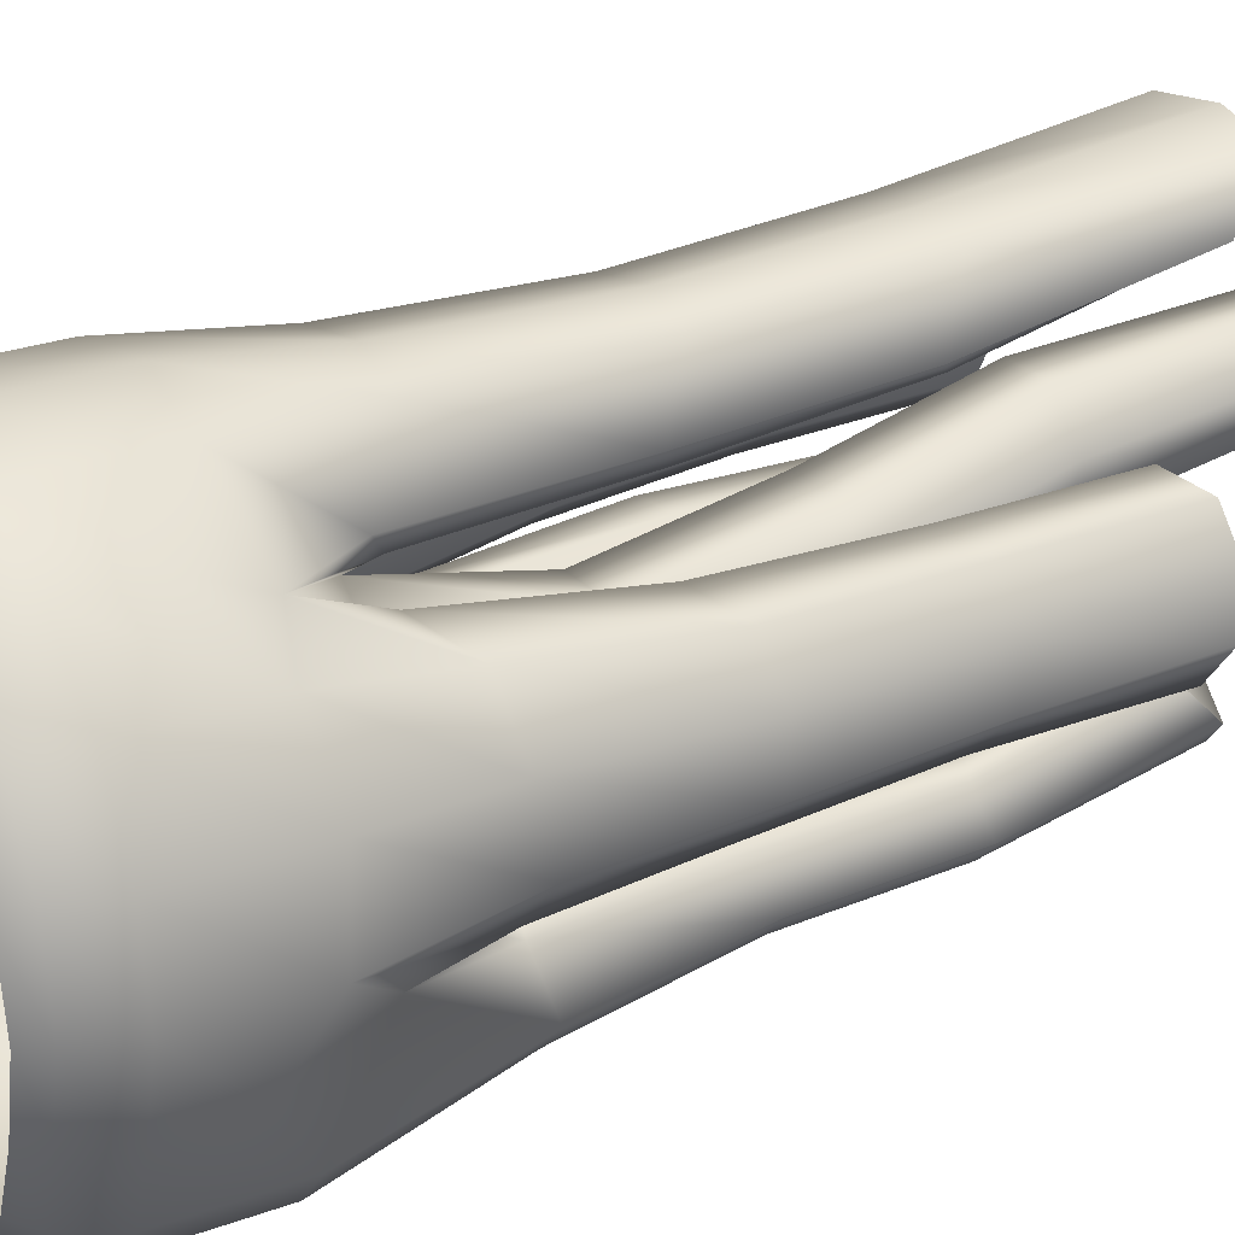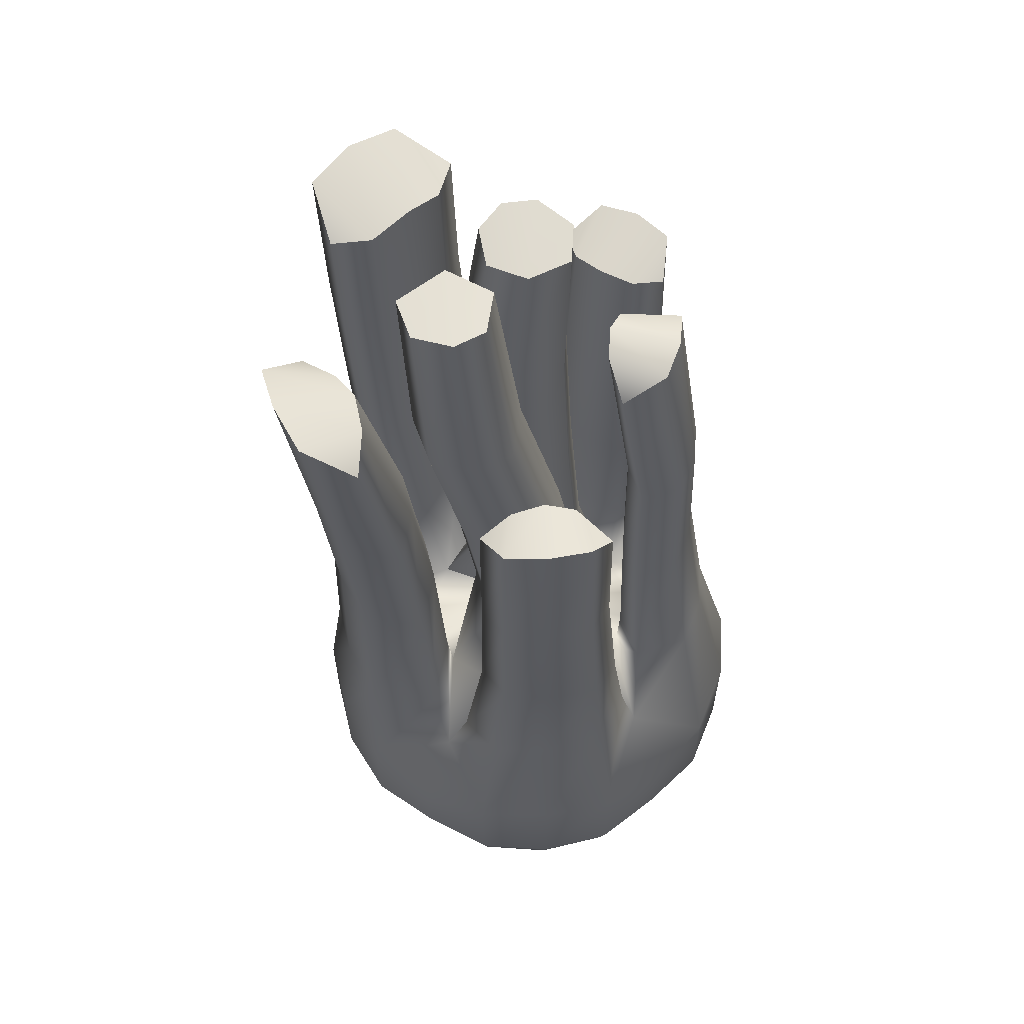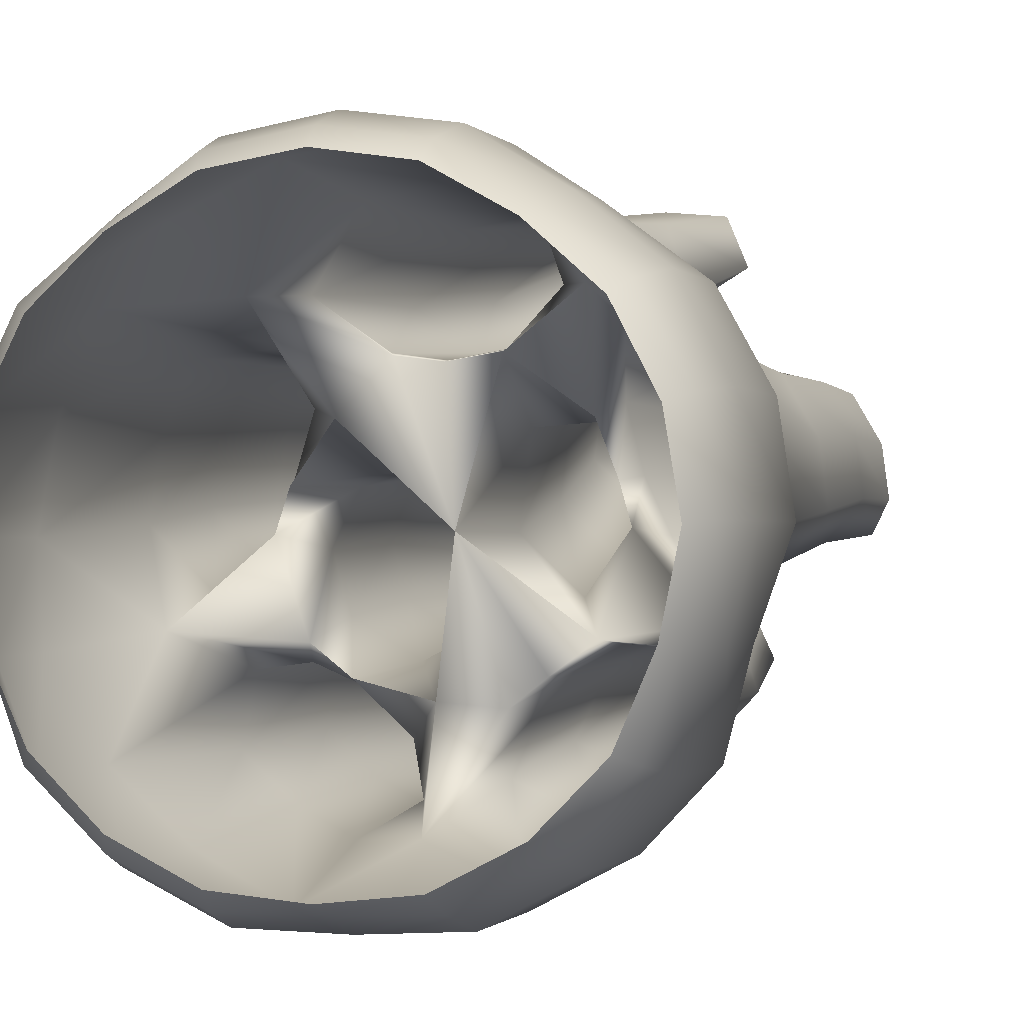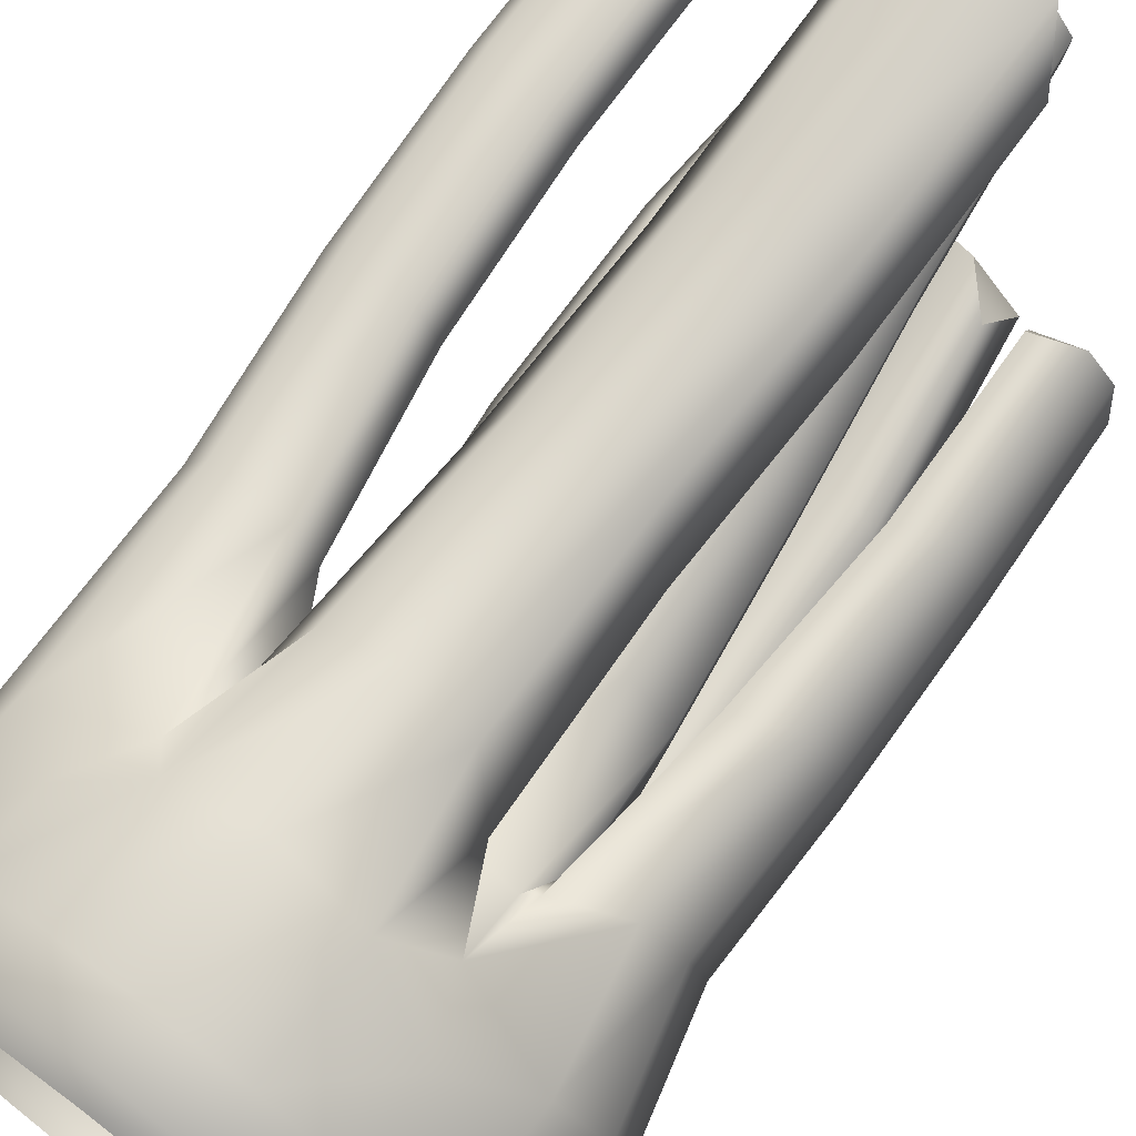
<metadata>
{"format":"obj","ext":"obj","renderer":"f3d","projection":"perspective","resolution":1024,"background":"white","views":[{"elev":27.9,"azim":61.3,"up":"+Z"},{"elev":60.3,"azim":66.1,"up":"+Y"},{"elev":-0.7,"azim":16.3,"up":"+Z"},{"elev":71.1,"azim":37.1,"up":"+Z"}]}
</metadata>
<code>
g default
v -0.3702 -0.08206 0.6353
v -0.2097 -0.08206 0.7489
v -0.01124 -0.08206 0.7839
v 0.1883 -0.08206 0.7559
v 0.3557 -0.08206 0.648
v 0.5143 -0.08206 0.5276
v 0.6089 -0.08206 0.3497
v 0.6439 -0.08206 0.1512
v 0.592 -0.08206 -0.03849
v 0.5276 -0.08206 -0.2294
v 0.3876 -0.08206 -0.3743
v 0.2097 -0.08206 -0.4689
v 0.01223 -0.08206 -0.4754
v -0.1883 -0.08206 -0.4759
v -0.3694 -0.08206 -0.3876
v -0.5143 -0.08206 -0.2476
v -0.5825 -0.08206 -0.05899
v -0.6439 -0.08206 0.1288
v -0.6159 -0.08206 0.3283
v -0.5276 -0.08206 0.5094
v -0.3968 0.2353 0.6701
v -0.223 0.3387 0.7876
v -0.01195 0.3645 0.8248
v 0.2002 0.3387 0.795
v 0.3807 0.2353 0.6837
v 0.547 0.3387 0.5522
v 0.6476 0.3645 0.363
v 0.6848 0.3387 0.152
v 0.6339 0.2353 -0.05158
v 0.561 0.3387 -0.2528
v 0.4122 0.3645 -0.407
v 0.223 0.3387 -0.5076
v 0.01283 0.2353 -0.5196
v -0.2002 0.3387 -0.515
v -0.3928 0.3645 -0.421
v -0.547 0.3387 -0.2722
v -0.6242 0.2353 -0.07354
v -0.6848 0.3387 0.128
v -0.655 0.3645 0.3402
v -0.561 0.3387 0.5328
v -0.3241 0.4287 0.5553
v -0.1094 0.61 0.4577
v 0 0.6362 0.14
v -0.01192 0.6099 0.4448
v 0.09823 0.61 0.4613
v 0.2984 0.4287 0.5662
v 0.2683 0.61 0.3422
v 0.3083 0.6257 0.2297
v 0.3359 0.61 0.1459
v 0.5011 0.5062 -0.02251
v 0.2752 0.61 -0.05271
v 0.1825 0.6099 -0.12
v 0.1094 0.61 -0.1777
v 0.003877 0.4287 -0.3972
v -0.02758 0.61 -0.1667
v -0.1865 0.6099 -0.1264
v -0.2683 0.61 -0.06219
v -0.5061 0.5062 -0.04009
v -0.3359 0.61 0.1341
v -0.3067 0.6099 0.2226
v -0.2206 0.61 0.3452
v -0.6242 0.04203 -0.07354
v -0.547 0.04203 -0.2722
v -0.3928 0.04203 -0.421
v -0.2002 0.04203 -0.515
v 0.01283 0.04203 -0.5196
v 0.223 0.04203 -0.5076
v 0.4122 0.04203 -0.407
v 0.561 0.04203 -0.2528
v 0.6339 0.04203 -0.05158
v 0.6848 0.04203 0.152
v 0.6476 0.04203 0.363
v 0.547 0.04203 0.5522
v 0.3807 0.04203 0.6837
v 0.2002 0.04203 0.795
v -0.01195 0.04203 0.8248
v -0.223 0.04203 0.7876
v -0.3968 0.04203 0.6701
v -0.561 0.04203 0.5328
v -0.655 0.04203 0.3402
v -0.6848 0.04203 0.128
v 0.393 0.7648 -0.0715
v 0.4319 0.8065 -0.2211
v 0.2712 0.8065 -0.06594
v 0.3352 0.8169 -0.3212
v 0.1755 0.8169 -0.1165
v 0.2124 0.8065 -0.3865
v 0.1141 0.8065 -0.1869
v 0.07011 0.7648 -0.3148
v 0.4759 0.6678 0.4747
v 0.5615 0.6949 0.3212
v 0.3378 0.6949 0.2394
v 0.3106 0.6678 0.3715
v 0.5885 0.7208 0.1505
v 0.3946 0.6691 0.1303
v 0.4931 0.7074 0.02764
v 0.3254 0.6012 0.51
v -0.1901 0.6914 0.7482
v -0.02805 0.7112 0.7768
v -0.03512 0.7112 0.4535
v -0.1382 0.6914 0.4672
v 0.1349 0.6914 0.7539
v 0.0814 0.6914 0.471
v 0.2102 0.6121 0.5782
v -0.2677 0.6121 0.5699
v -0.691 0.8679 0.1555
v -0.6679 0.8717 0.3243
v -0.3917 0.858 0.2312
v -0.4287 0.8577 0.1145
v -0.5926 0.873 0.4768
v -0.3486 0.8587 0.3745
v -0.4022 0.8662 0.4931
v -0.547 0.8588 0.02046
v -0.23 0.7648 -0.4325
v -0.3574 0.7819 -0.3704
v -0.2061 0.7819 -0.1543
v -0.1202 0.7648 -0.2414
v -0.4594 0.7648 -0.2719
v -0.3173 0.7648 -0.1034
v -0.4323 0.7739 -0.1184
v -0.09492 0.7481 -0.3546
v -0.7797 2.239 0.2243
v -0.7586 2.258 0.3746
v -0.5119 2.206 0.2913
v -0.5453 2.188 0.1878
v -0.692 2.239 0.511
v -0.4739 2.187 0.4197
v -0.5242 2.166 0.5269
v -0.6531 2.166 0.1052
v -0.1485 2.249 0.8638
v -0.006058 2.283 0.8814
v -0.000635 2.204 0.6592
v -0.0908 2.185 0.6789
v 0.1399 2.269 0.8663
v 0.1042 2.195 0.6806
v 0.2131 2.159 0.7385
v -0.2112 2.13 0.7349
v 0.4859 1.954 0.4424
v 0.546 1.973 0.3347
v 0.389 1.973 0.2773
v 0.3699 1.954 0.37
v 0.5649 1.955 0.215
v 0.4289 1.955 0.2008
v 0.5362 1.909 0.1388
v 0.3804 1.907 0.4672
v 0.2388 2.073 -0.02366
v 0.2682 2.177 -0.1368
v 0.1467 2.177 -0.01946
v 0.1951 2.203 -0.2125
v 0.07432 2.203 -0.05767
v 0.1022 2.177 -0.2619
v 0.02784 2.177 -0.111
v -0.005439 2.073 -0.2077
v -0.2412 2.051 -0.3955
v -0.3409 2.065 -0.3469
v -0.2226 2.024 -0.1778
v -0.1554 2.011 -0.2459
v -0.4207 2.051 -0.2698
v -0.3095 2.011 -0.138
v -0.3995 1.998 -0.1497
v -0.1356 1.998 -0.3345
v -0.2252 1.616 -0.3985
v -0.1079 1.585 -0.3308
v -0.1299 1.616 -0.2324
v -0.2045 1.624 -0.1568
v -0.301 1.616 -0.1126
v -0.401 1.585 -0.1256
v -0.4245 1.616 -0.259
v -0.3359 1.624 -0.3445
v -0.2178 1.181 -0.4028
v -0.08952 1.15 -0.3288
v -0.1135 1.181 -0.2213
v -0.1951 1.189 -0.1386
v -0.3007 1.181 -0.09024
v -0.4099 1.15 -0.1045
v -0.4356 1.181 -0.2503
v -0.3388 1.189 -0.3438
v 0.5669 1.543 0.3346
v 0.5046 1.524 0.4463
v 0.3952 1.475 0.472
v 0.3843 1.524 0.3712
v 0.4041 1.543 0.2752
v 0.4455 1.525 0.1958
v 0.5171 1.477 0.1211
v 0.5865 1.525 0.2105
v 0.5735 1.12 0.3183
v 0.5046 1.099 0.4419
v 0.3687 1.045 0.466
v 0.3716 1.099 0.3588
v 0.3935 1.12 0.2525
v 0.4393 1.1 0.1648
v 0.5184 1.047 0.08215
v 0.5952 1.1 0.181
v -0.6815 1.784 0.5026
v -0.7482 1.795 0.3663
v -0.7692 1.782 0.2159
v -0.642 1.731 0.09633
v -0.5349 1.745 0.1794
v -0.5017 1.757 0.2831
v -0.4635 1.744 0.4113
v -0.513 1.733 0.518
v -0.6505 1.328 0.49
v -0.7192 1.334 0.3503
v -0.7406 1.325 0.1958
v -0.6093 1.295 0.0726
v -0.5002 1.301 0.1583
v -0.4662 1.308 0.2649
v -0.4269 1.302 0.3963
v -0.4768 1.299 0.5054
v -0.005439 1.705 0.8123
v -0.1496 1.687 0.7869
v -0.2187 1.617 0.6282
v -0.0957 1.687 0.559
v -0.003967 1.705 0.5468
v 0.09971 1.687 0.5624
v 0.2066 1.617 0.6357
v 0.1395 1.687 0.792
v -0.02198 1.209 0.7669
v -0.1661 1.192 0.7414
v -0.2352 1.121 0.5828
v -0.1185 1.192 0.4963
v -0.02675 1.209 0.4841
v 0.07692 1.192 0.4997
v 0.19 1.121 0.5902
v 0.123 1.192 0.7465
v 0.339 1.665 -0.1897
v 0.3095 1.63 -0.07659
v 0.2174 1.665 -0.07239
v 0.1451 1.674 -0.1106
v 0.09857 1.665 -0.1639
v 0.06529 1.63 -0.2606
v 0.1729 1.665 -0.3149
v 0.2659 1.674 -0.2655
v 0.3612 1.244 -0.1936
v 0.3303 1.191 -0.07505
v 0.2338 1.244 -0.07064
v 0.158 1.258 -0.1107
v 0.1093 1.244 -0.1666
v 0.07441 1.191 -0.2679
v 0.1872 1.244 -0.3247
v 0.2846 1.258 -0.273
v -0.004361 0.868 -0.03555
v -0.1357 0.8679 -0.1031
v -0.009589 0.895 0.1404
v -0.2773 0.868 -0.01934
v -0.3159 0.868 0.1089
v -0.2606 0.8679 0.225
v -0.1446 0.868 0.2581
v -0.1254 2.27 -0.03216
v -0.2235 2.289 -0.08263
v -0.119 2.27 0.1003
v -0.3293 2.309 -0.02006
v -0.3581 2.309 0.07572
v -0.3168 2.289 0.1624
v -0.2072 2.27 0.1865
v -0.3727 1.834 0.1263
v -0.3378 1.834 0.0102
v -0.2096 1.818 -0.06565
v -0.09063 1.802 -0.004469
v -0.08281 1.81 0.1561
v -0.1898 1.802 0.2606
v -0.3227 1.818 0.2314
v -0.36 1.351 0.1336
v -0.3211 1.351 0.004666
v -0.1787 1.342 -0.07959
v -0.04661 1.333 -0.01163
v -0.03792 1.351 0.1667
v -0.1567 1.333 0.2828
v -0.3043 1.342 0.2504
v 0.1953 1.023 0.3523
v 0.2905 1.023 0.233
v 0 1.05 0.14
v 0.2802 1.023 0.1058
v 0.1382 1.023 0.01601
v 0.03425 1.023 0.3408
v 0.04563 2.448 0.5071
v 0.1172 2.448 0.4174
v -0.1014 2.467 0.3473
v 0.1095 2.448 0.3216
v 0.00265 2.448 0.254
v -0.07563 2.448 0.4985
v 0.1709 1.903 0.2741
v 0.1801 1.903 0.3886
v 0.0945 1.903 0.4959
v -0.05046 1.903 0.4856
v -0.08128 1.927 0.3049
v 0.04312 1.903 0.1933
v 0.2278 1.463 0.1746
v 0.2375 1.463 0.2955
v 0.1472 1.463 0.4088
v -0.005872 1.463 0.3979
v -0.03841 1.488 0.2071
v 0.09292 1.463 0.08932
v 0.4843 -0.1348 0.4983
v 0.3447 -0.137 0.6231
v 0.1812 -0.1348 0.7146
v -0.005249 -0.1348 0.7424
v -0.1912 -0.1348 0.7113
v -0.352 -0.1372 0.617
v -0.4905 -0.1348 0.4899
v -0.5746 -0.1348 0.3212
v -0.6024 -0.1348 0.1348
v -0.5614 -0.1374 -0.04726
v -0.4843 -0.1348 -0.2183
v -0.3499 -0.1348 -0.3505
v -0.1812 -0.1348 -0.4346
v 0.005506 -0.1374 -0.4518
v 0.1912 -0.1348 -0.4313
v 0.3583 -0.1348 -0.3443
v 0.4905 -0.1348 -0.2099
v 0.5655 -0.1372 -0.03766
v 0.6024 -0.1348 0.1452
v 0.5713 -0.1348 0.3312
g FoodHat
f 1 2 77 78
f 2 3 76 77
f 3 4 75 76
f 4 5 74 75
f 5 6 73 74
f 6 7 72 73
f 7 8 71 72
f 8 9 70 71
f 9 10 69 70
f 10 11 68 69
f 11 12 67 68
f 12 13 66 67
f 13 14 65 66
f 14 15 64 65
f 15 16 63 64
f 16 17 62 63
f 17 18 81 62
f 18 19 80 81
f 19 20 79 80
f 20 1 78 79
f 44 45 43
f 47 45 46
f 278 277 279 280
f 51 52 43
f 43 52 53 55
f 55 53 54
f 251 249 250 252
f 59 57 58
f 251 253 254 255
f 42 61 41
f 21 22 41
f 130 131 132 133
f 131 134 135 132
f 24 25 46
f 25 26 46
f 138 139 140 141
f 139 142 143 140
f 142 144 143
f 146 147 148
f 147 149 150 148
f 149 151 152 150
f 32 33 54
f 33 34 54
f 154 155 156 157
f 155 158 159 156
f 36 37 58
f 37 38 58
f 122 123 124 125
f 123 126 127 124
f 40 21 41
f 63 62 37 36
f 64 63 36 35
f 65 64 35 34
f 66 65 34 33
f 67 66 33 32
f 68 67 32 31
f 69 68 31 30
f 70 69 30 29
f 71 70 29 28
f 72 71 28 27
f 73 72 27 26
f 74 73 26 25
f 75 74 25 24
f 76 75 24 23
f 77 76 23 22
f 78 77 22 21
f 79 78 21 40
f 80 79 40 39
f 81 80 39 38
f 62 81 38 37
f 28 29 50
f 29 30 50
f 145 138 141
f 134 136 135
f 137 130 133
f 126 128 127
f 129 122 125
f 158 160 159
f 161 154 157
f 151 153 152
f 50 30 83 82
f 51 50 82 84
f 30 31 85 83
f 52 51 84 86
f 31 32 87 85
f 53 52 86 88
f 32 54 89 87
f 54 53 88 89
f 26 27 91 90
f 48 47 93 92
f 27 28 94 91
f 49 48 92 95
f 28 50 96 94
f 50 49 95 96
f 46 26 90 97
f 47 46 97 93
f 22 23 99 98
f 44 42 101 100
f 23 24 102 99
f 45 44 100 103
f 24 46 104 102
f 46 45 103 104
f 41 22 98 105
f 42 41 105 101
f 38 39 107 106
f 60 59 109 108
f 39 40 110 107
f 61 60 108 111
f 40 41 112 110
f 41 61 111 112
f 58 38 106 113
f 59 58 113 109
f 34 35 115 114
f 56 55 117 116
f 35 36 118 115
f 57 56 116 119
f 36 58 120 118
f 58 57 119 120
f 54 34 114 121
f 55 54 121 117
f 51 49 50
f 278 281 276 277
f 43 61 42 44
f 251 252 253
f 106 107 203 204
f 108 109 206 207
f 107 110 202 203
f 111 108 207 208
f 110 112 209 202
f 112 111 208 209
f 113 106 204 205
f 109 113 205 206
f 98 99 218 219
f 100 101 221 222
f 99 102 225 218
f 103 100 222 223
f 102 104 224 225
f 104 103 223 224
f 105 98 219 220
f 101 105 220 221
f 90 91 186 187
f 92 93 189 190
f 91 94 193 186
f 95 92 190 191
f 94 96 192 193
f 96 95 191 192
f 97 90 187 188
f 93 97 188 189
f 82 83 234 235
f 84 82 235 236
f 83 85 241 234
f 86 84 236 237
f 85 87 240 241
f 88 86 237 238
f 87 89 239 240
f 89 88 238 239
f 114 115 177 170
f 116 117 172 173
f 115 118 176 177
f 119 116 173 174
f 118 120 175 176
f 120 119 174 175
f 121 114 170 171
f 117 121 171 172
f 163 162 154 161
f 164 163 161 157
f 165 164 157 156
f 166 165 156 159
f 167 166 159 160
f 168 167 160 158
f 169 168 158 155
f 162 169 155 154
f 171 170 162 163
f 172 171 163 164
f 173 172 164 165
f 174 173 165 166
f 175 174 166 167
f 176 175 167 168
f 177 176 168 169
f 170 177 169 162
f 179 178 139 138
f 180 179 138 145
f 181 180 145 141
f 182 181 141 140
f 183 182 140 143
f 184 183 143 144
f 185 184 144 142
f 178 185 142 139
f 187 186 178 179
f 188 187 179 180
f 189 188 180 181
f 190 189 181 182
f 191 190 182 183
f 192 191 183 184
f 193 192 184 185
f 186 193 185 178
f 195 194 126 123
f 196 195 123 122
f 197 196 122 129
f 198 197 129 125
f 199 198 125 124
f 200 199 124 127
f 201 200 127 128
f 194 201 128 126
f 203 202 194 195
f 204 203 195 196
f 205 204 196 197
f 206 205 197 198
f 207 206 198 199
f 208 207 199 200
f 209 208 200 201
f 202 209 201 194
f 211 210 131 130
f 212 211 130 137
f 213 212 137 133
f 214 213 133 132
f 215 214 132 135
f 216 215 135 136
f 217 216 136 134
f 210 217 134 131
f 219 218 210 211
f 220 219 211 212
f 221 220 212 213
f 222 221 213 214
f 223 222 214 215
f 224 223 215 216
f 225 224 216 217
f 218 225 217 210
f 227 226 147 146
f 228 227 146 148
f 229 228 148 150
f 230 229 150 152
f 231 230 152 153
f 232 231 153 151
f 233 232 151 149
f 226 233 149 147
f 235 234 226 227
f 236 235 227 228
f 237 236 228 229
f 238 237 229 230
f 239 238 230 231
f 240 239 231 232
f 241 240 232 233
f 234 241 233 226
f 55 56 243 242
f 43 55 242 244
f 56 57 245 243
f 59 60 247 246
f 60 61 248 247
f 61 43 244 248
f 57 59 246 245
f 242 243 265 266
f 244 242 266 267
f 243 245 264 265
f 246 247 269 263
f 247 248 268 269
f 248 244 267 268
f 245 246 263 264
f 257 256 253 252
f 258 257 252 250
f 259 258 250 249
f 260 259 249 251
f 261 260 251 255
f 262 261 255 254
f 256 262 254 253
f 264 263 256 257
f 265 264 257 258
f 266 265 258 259
f 267 266 259 260
f 268 267 260 261
f 269 268 261 262
f 263 269 262 256
f 47 48 271 270
f 48 49 273 271
f 49 51 274 273
f 51 43 272 274
f 43 45 275 272
f 45 47 270 275
f 270 271 289 290
f 271 273 288 289
f 273 274 293 288
f 274 272 292 293
f 272 275 291 292
f 275 270 290 291
f 283 282 279 277
f 284 283 277 276
f 285 284 276 281
f 286 285 281 278
f 287 286 278 280
f 282 287 280 279
f 289 288 282 283
f 290 289 283 284
f 291 290 284 285
f 292 291 285 286
f 293 292 286 287
f 288 293 287 282
f 295 294 6 5
f 296 295 5 4
f 297 296 4 3
f 298 297 3 2
f 299 298 2 1
f 300 299 1 20
f 301 300 20 19
f 302 301 19 18
f 303 302 18 17
f 304 303 17 16
f 305 304 16 15
f 306 305 15 14
f 307 306 14 13
f 308 307 13 12
f 309 308 12 11
f 310 309 11 10
f 311 310 10 9
f 312 311 9 8
f 313 312 8 7
f 294 313 7 6

</code>
